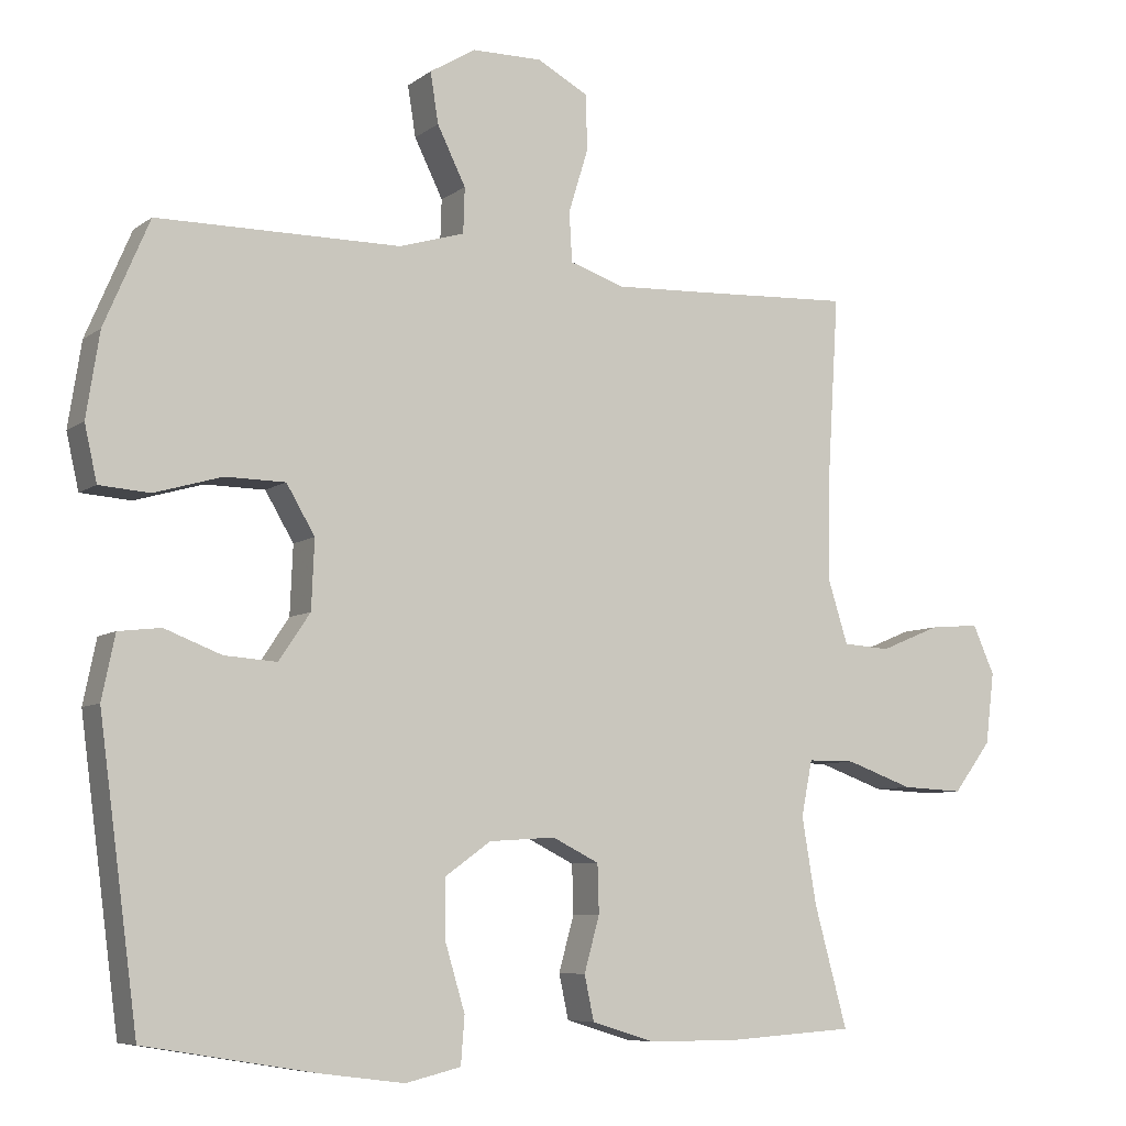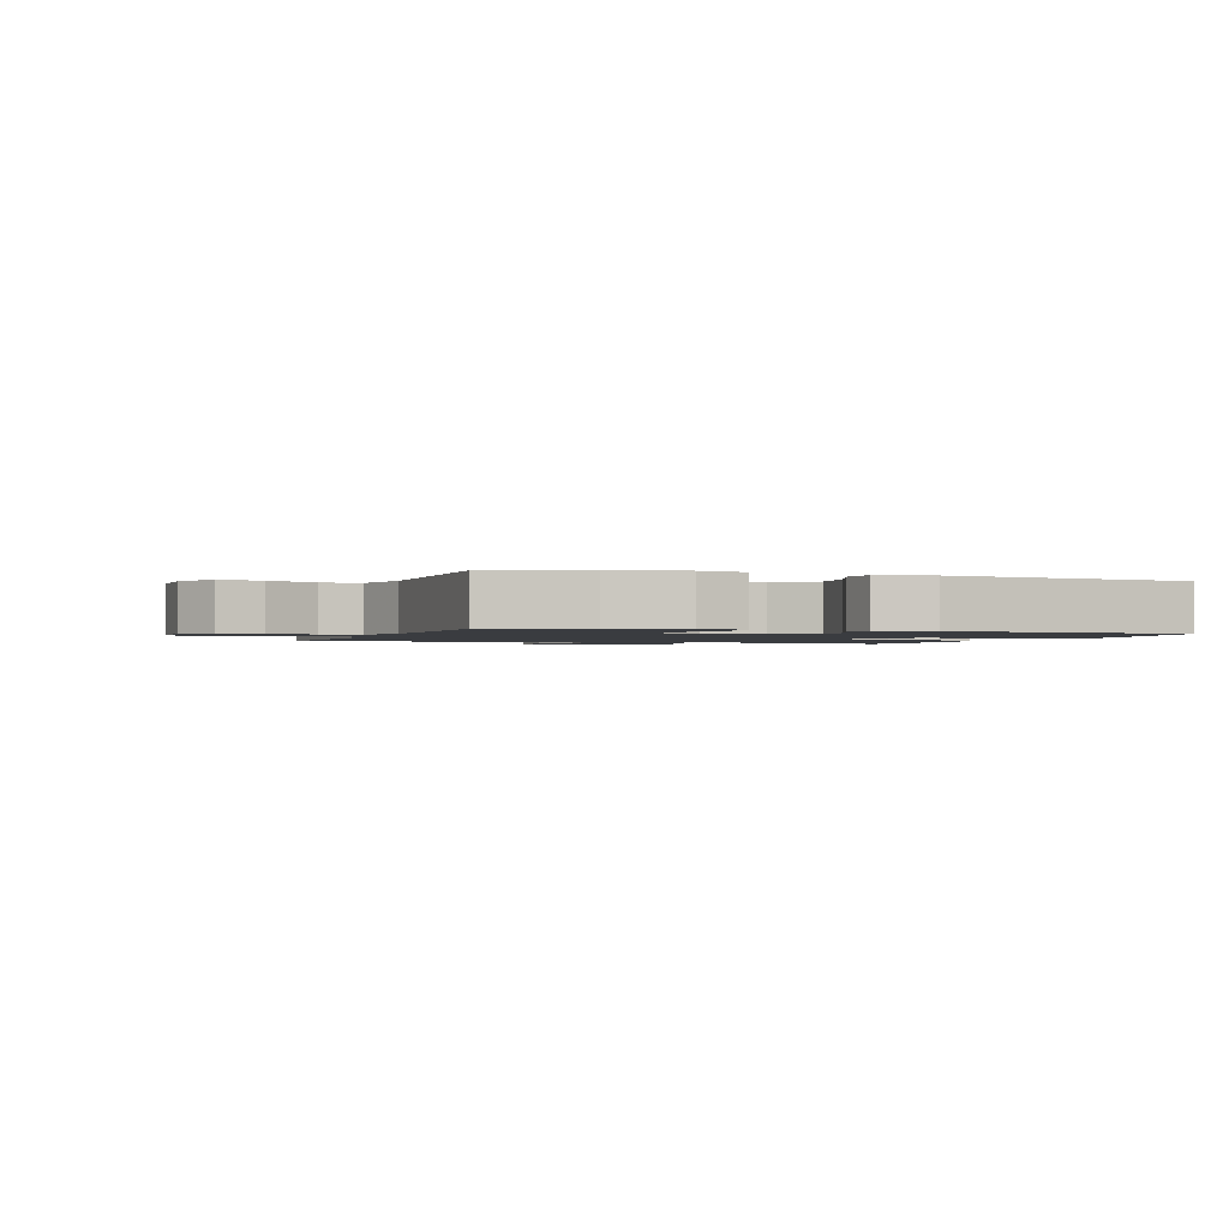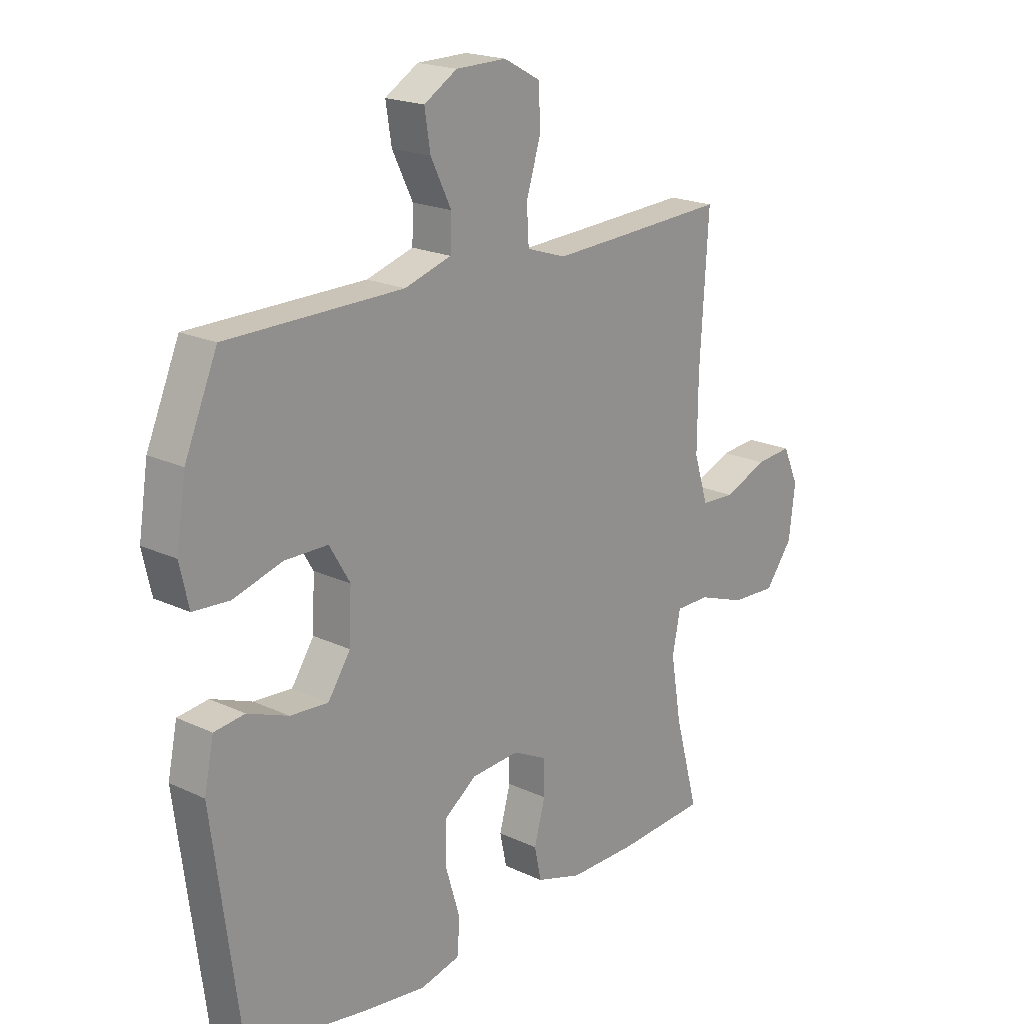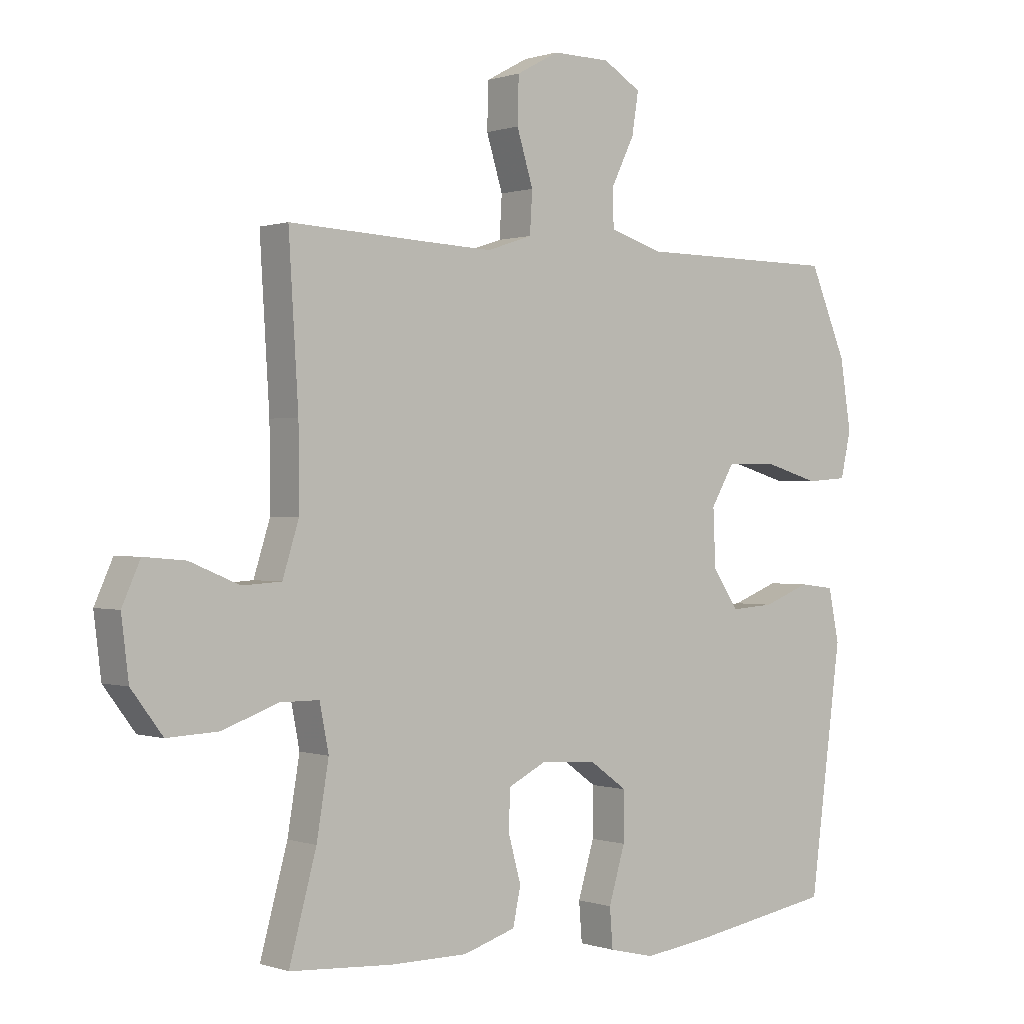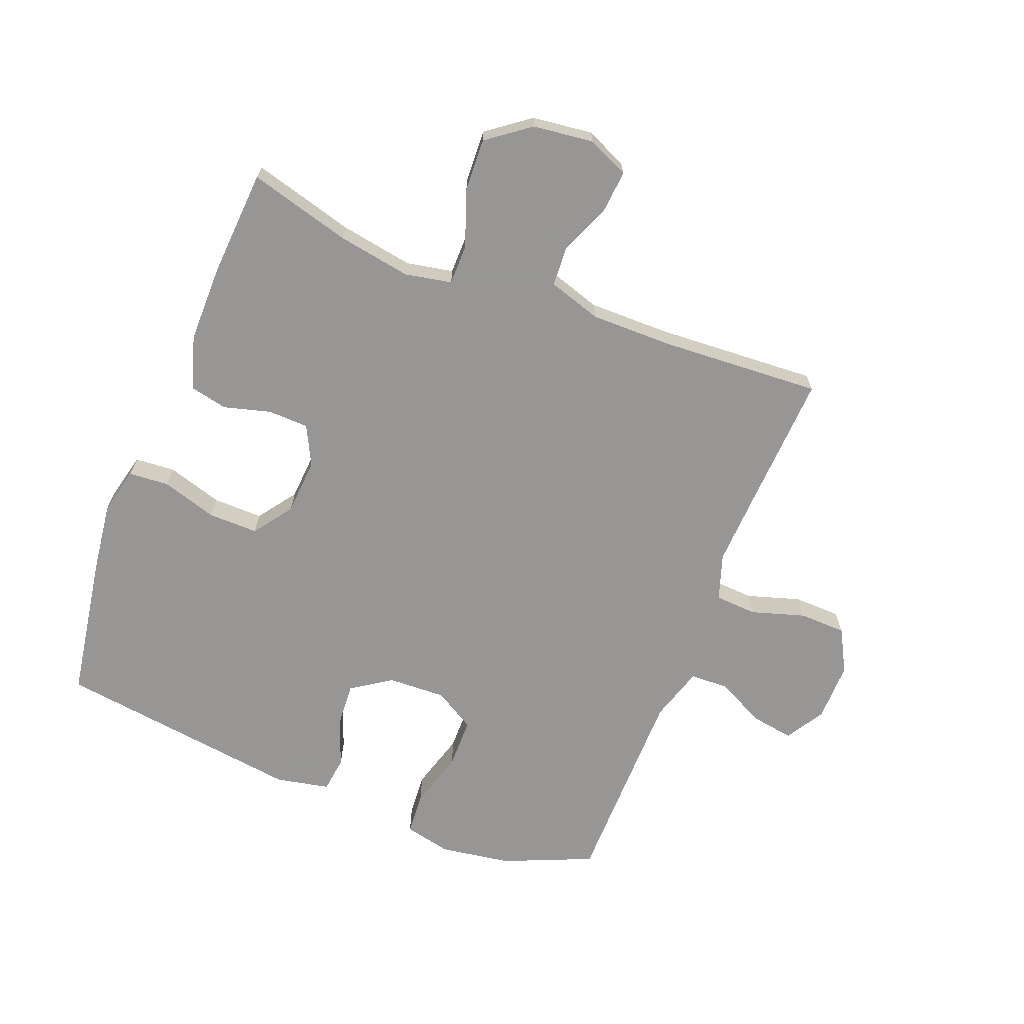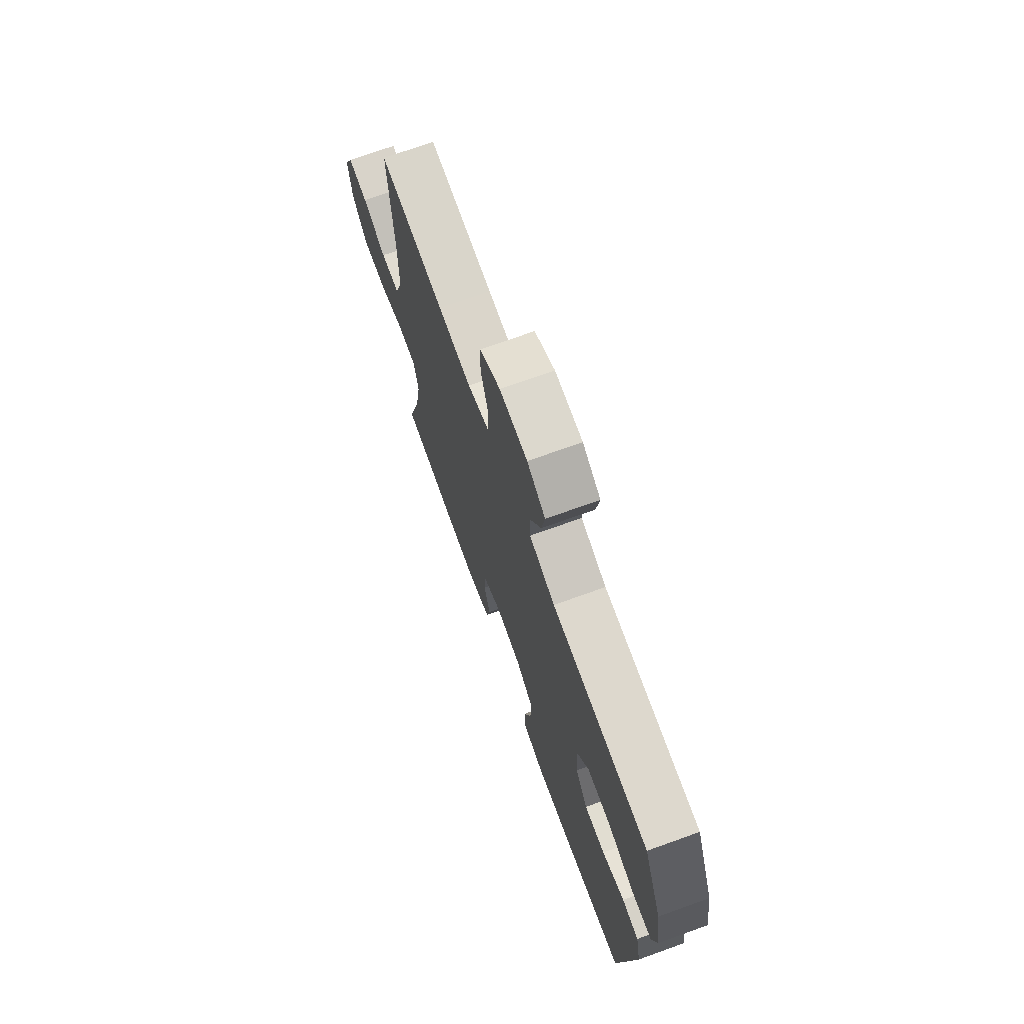
<metadata>
{"format":"obj","ext":"obj","renderer":"f3d","projection":"perspective","resolution":1024,"background":"white","views":[{"elev":-7.2,"azim":152.1,"up":"+Z"},{"elev":-1.5,"azim":70.9,"up":"+Y"},{"elev":19.8,"azim":131.1,"up":"+Z"},{"elev":0.3,"azim":-39.0,"up":"+Z"},{"elev":-67.8,"azim":-111.5,"up":"+Y"},{"elev":72.0,"azim":70.2,"up":"+Z"}]}
</metadata>
<code>
v 0.5 0.07 0.5
v 0.562 0.07 0.355
v 0.58 0.07 0.24
v 0.563 0.07 0.164
v 0.494 0.07 0.159
v 0.401 0.07 0.186
v 0.319 0.07 0.185
v 0.28 0.07 0.119
v 0.284 0.07 0.025
v 0.327 0.07 -0.039
v 0.399 0.07 -0.034
v 0.477 0.07 -0.004
v 0.535 0.07 -0.011
v 0.553 0.07 -0.098
v 0.5 0.07 -0.5
v 0.266 0.07 -0.539
v 0.151 0.07 -0.554
v 0.075 0.07 -0.536
v 0.07 0.07 -0.471
v 0.097 0.07 -0.381
v 0.098 0.07 -0.3
v 0.035 0.07 -0.255
v -0.056 0.07 -0.249
v -0.12 0.07 -0.281
v -0.122 0.07 -0.347
v -0.101 0.07 -0.423
v -0.114 0.07 -0.484
v -0.201 0.07 -0.511
v -0.329 0.07 -0.511
v -0.5 0.07 -0.5
v -0.455 0.07 -0.335
v -0.435 0.07 -0.216
v -0.45 0.07 -0.14
v -0.515 0.07 -0.14
v -0.607 0.07 -0.173
v -0.692 0.07 -0.177
v -0.744 0.07 -0.108
v -0.756 0.07 -0.01
v -0.726 0.07 0.057
v -0.657 0.07 0.051
v -0.575 0.07 0.017
v -0.51 0.07 0.021
v -0.483 0.07 0.107
v -0.484 0.07 0.24
v -0.5 0.07 0.5
v -0.273 0.07 0.489
v -0.158 0.07 0.484
v -0.083 0.07 0.509
v -0.079 0.07 0.577
v -0.106 0.07 0.664
v -0.104 0.07 0.74
v -0.034 0.07 0.778
v 0.062 0.07 0.777
v 0.125 0.07 0.739
v 0.114 0.07 0.67
v 0.075 0.07 0.591
v 0.077 0.07 0.529
v 0.166 0.07 0.502
v 0.5 0 0.5
v 0.562 0 0.355
v 0.58 0 0.24
v 0.563 0 0.164
v 0.494 0 0.159
v 0.401 0 0.186
v 0.319 0 0.185
v 0.28 0 0.119
v 0.284 0 0.025
v 0.327 0 -0.039
v 0.399 0 -0.034
v 0.477 0 -0.004
v 0.535 0 -0.011
v 0.553 0 -0.098
v 0.5 0 -0.5
v 0.266 0 -0.539
v 0.151 0 -0.554
v 0.075 0 -0.536
v 0.07 0 -0.471
v 0.097 0 -0.381
v 0.098 0 -0.3
v 0.035 0 -0.255
v -0.056 0 -0.249
v -0.12 0 -0.281
v -0.122 0 -0.347
v -0.101 0 -0.423
v -0.114 0 -0.484
v -0.201 0 -0.511
v -0.329 0 -0.511
v -0.5 0 -0.5
v -0.455 0 -0.335
v -0.435 0 -0.216
v -0.45 0 -0.14
v -0.515 0 -0.14
v -0.607 0 -0.173
v -0.692 0 -0.177
v -0.744 0 -0.108
v -0.756 0 -0.01
v -0.726 0 0.057
v -0.657 0 0.051
v -0.575 0 0.017
v -0.51 0 0.021
v -0.483 0 0.107
v -0.484 0 0.24
v -0.5 0 0.5
v -0.273 0 0.489
v -0.158 0 0.484
v -0.083 0 0.509
v -0.079 0 0.577
v -0.106 0 0.664
v -0.104 0 0.74
v -0.034 0 0.778
v 0.062 0 0.777
v 0.125 0 0.739
v 0.114 0 0.67
v 0.075 0 0.591
v 0.077 0 0.529
v 0.166 0 0.502
f 54 55 56
f 53 54 56
f 52 53 56
f 51 52 56
f 50 51 56
f 49 50 56
f 48 49 56 57
f 47 48 57 58
f 44 45 46
f 43 44 46 47
f 1 2 3
f 58 1 3
f 47 58 3
f 43 47 3
f 42 43 3
f 39 40 41
f 38 39 41
f 37 38 41
f 36 37 41
f 35 36 41
f 34 35 41
f 33 34 41 42
f 29 30 31
f 28 29 31
f 27 28 31
f 26 27 31
f 25 26 31
f 24 25 31 32
f 23 24 32 33
f 18 19 20
f 17 18 20
f 16 17 20
f 15 16 20
f 14 15 20
f 13 14 20
f 12 13 20
f 11 12 20
f 10 11 20 21
f 9 10 21 22
f 3 4 5 6
f 3 6 7
f 42 3 7
f 23 33 42
f 22 23 42
f 9 22 42
f 8 9 42
f 7 8 42
f 114 113 112
f 114 112 111
f 114 111 110
f 114 110 109
f 114 109 108
f 114 108 107
f 115 114 107 106
f 116 115 106 105
f 104 103 102
f 105 104 102 101
f 61 60 59
f 61 59 116
f 61 116 105
f 61 105 101
f 61 101 100
f 99 98 97
f 99 97 96
f 99 96 95
f 99 95 94
f 99 94 93
f 99 93 92
f 100 99 92 91
f 89 88 87
f 89 87 86
f 89 86 85
f 89 85 84
f 89 84 83
f 90 89 83 82
f 91 90 82 81
f 78 77 76
f 78 76 75
f 78 75 74
f 78 74 73
f 78 73 72
f 78 72 71
f 78 71 70
f 78 70 69
f 79 78 69 68
f 80 79 68 67
f 64 63 62 61
f 65 64 61
f 65 61 100
f 100 91 81
f 100 81 80
f 100 80 67
f 100 67 66
f 100 66 65
f 1 59 60 2
f 2 60 61 3
f 3 61 62 4
f 4 62 63 5
f 5 63 64 6
f 6 64 65 7
f 7 65 66 8
f 8 66 67 9
f 9 67 68 10
f 10 68 69 11
f 11 69 70 12
f 12 70 71 13
f 13 71 72 14
f 14 72 73 15
f 15 73 74 16
f 16 74 75 17
f 17 75 76 18
f 18 76 77 19
f 19 77 78 20
f 20 78 79 21
f 21 79 80 22
f 22 80 81 23
f 23 81 82 24
f 24 82 83 25
f 25 83 84 26
f 26 84 85 27
f 27 85 86 28
f 28 86 87 29
f 29 87 88 30
f 30 88 89 31
f 31 89 90 32
f 32 90 91 33
f 33 91 92 34
f 34 92 93 35
f 35 93 94 36
f 36 94 95 37
f 37 95 96 38
f 38 96 97 39
f 39 97 98 40
f 40 98 99 41
f 41 99 100 42
f 42 100 101 43
f 43 101 102 44
f 44 102 103 45
f 45 103 104 46
f 46 104 105 47
f 47 105 106 48
f 48 106 107 49
f 49 107 108 50
f 50 108 109 51
f 51 109 110 52
f 52 110 111 53
f 53 111 112 54
f 54 112 113 55
f 55 113 114 56
f 56 114 115 57
f 57 115 116 58
f 58 116 59 1

</code>
